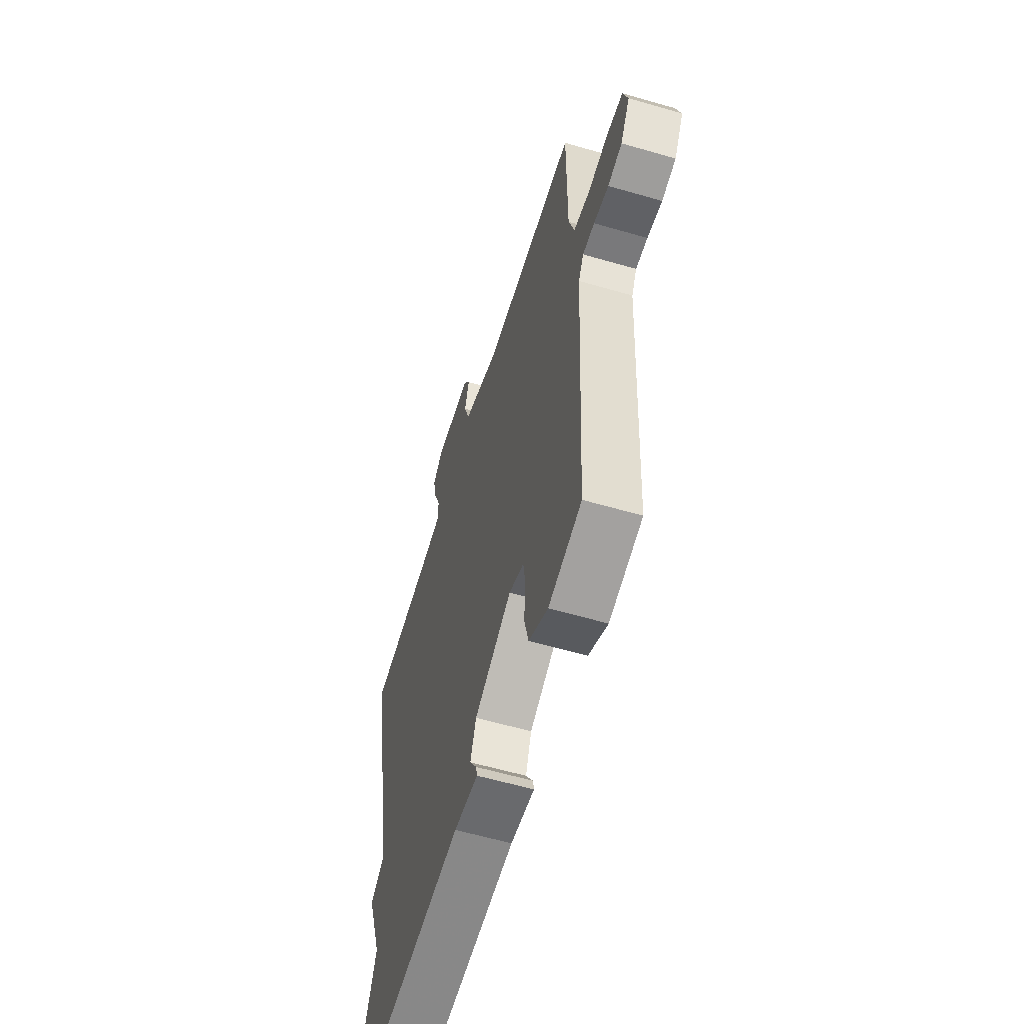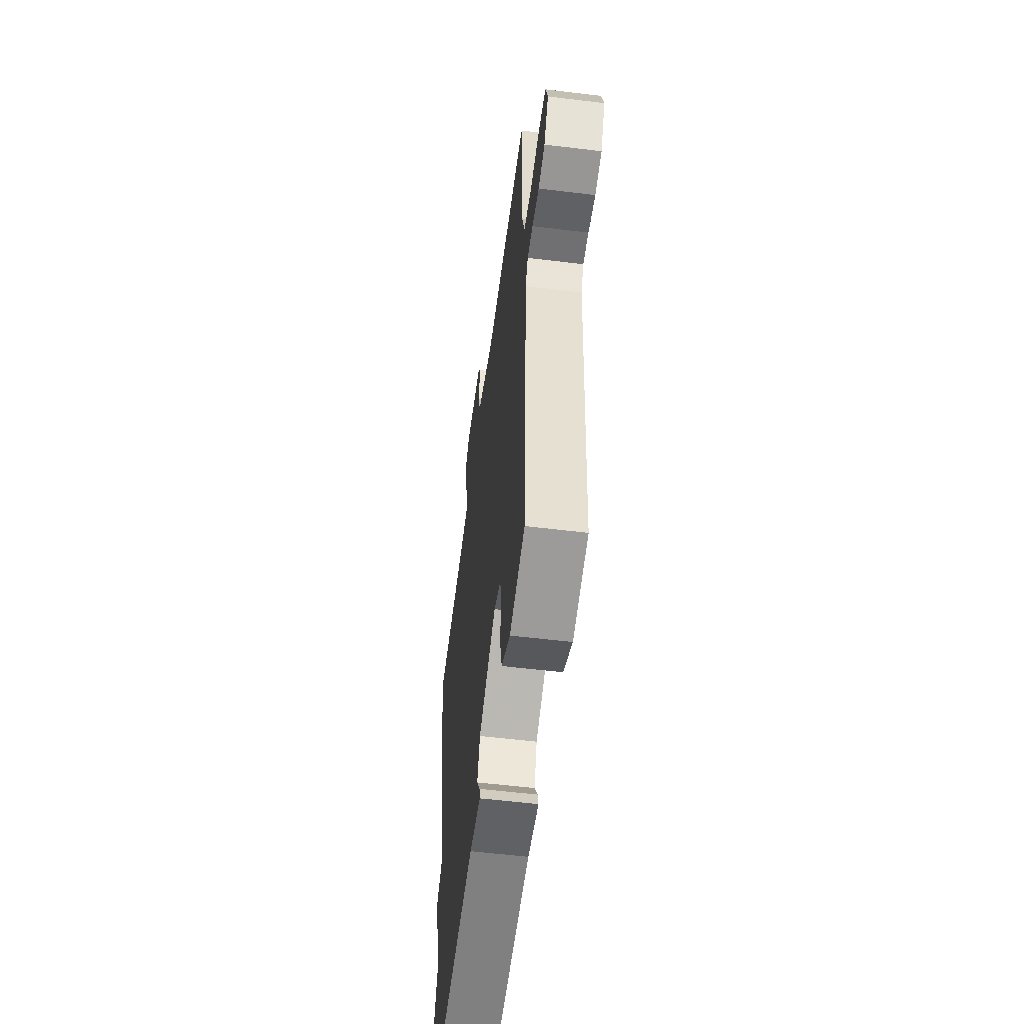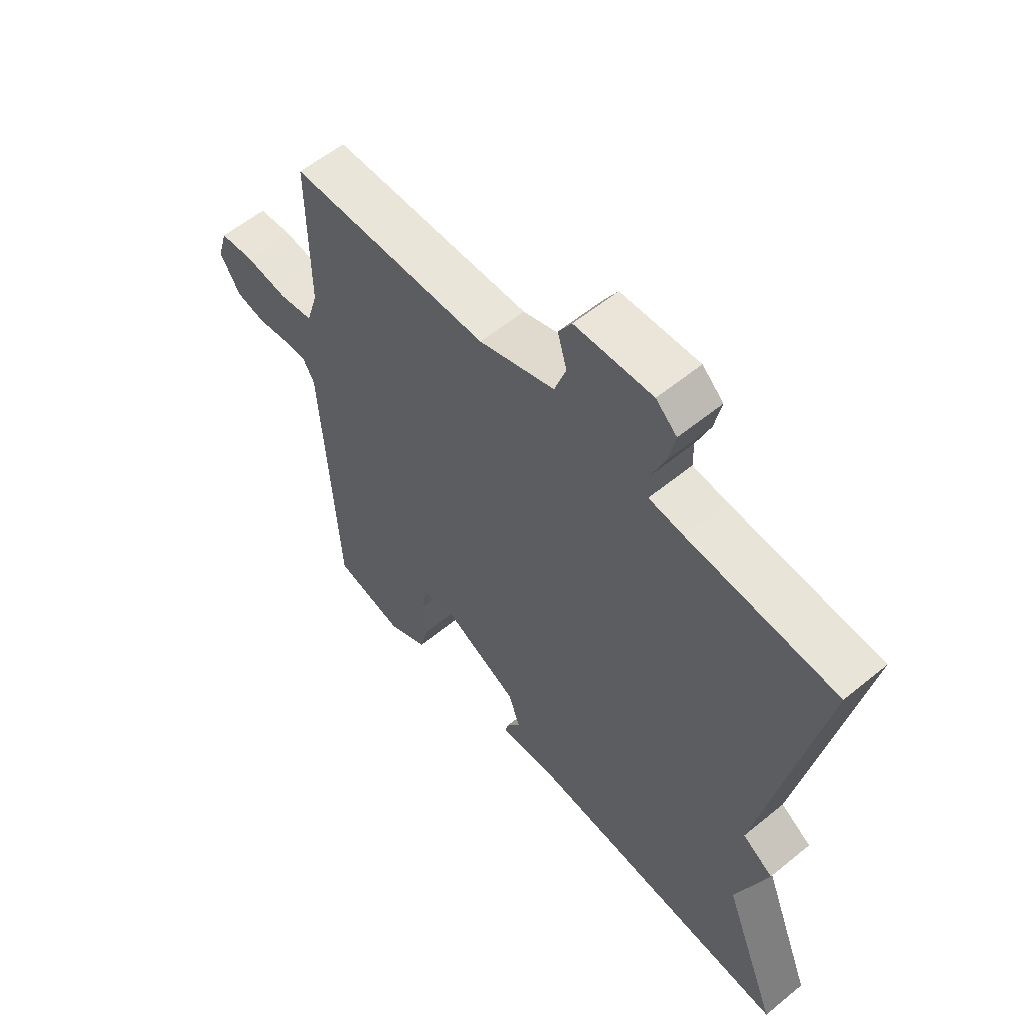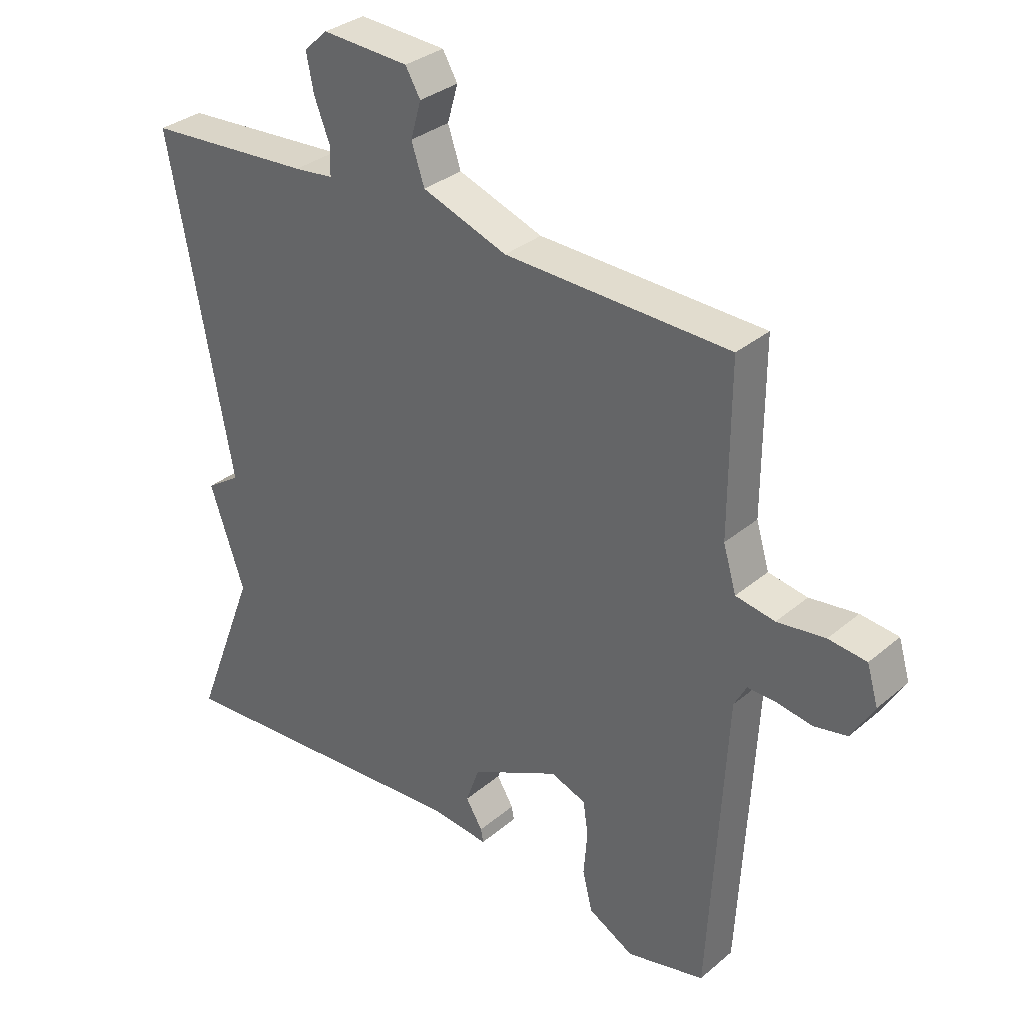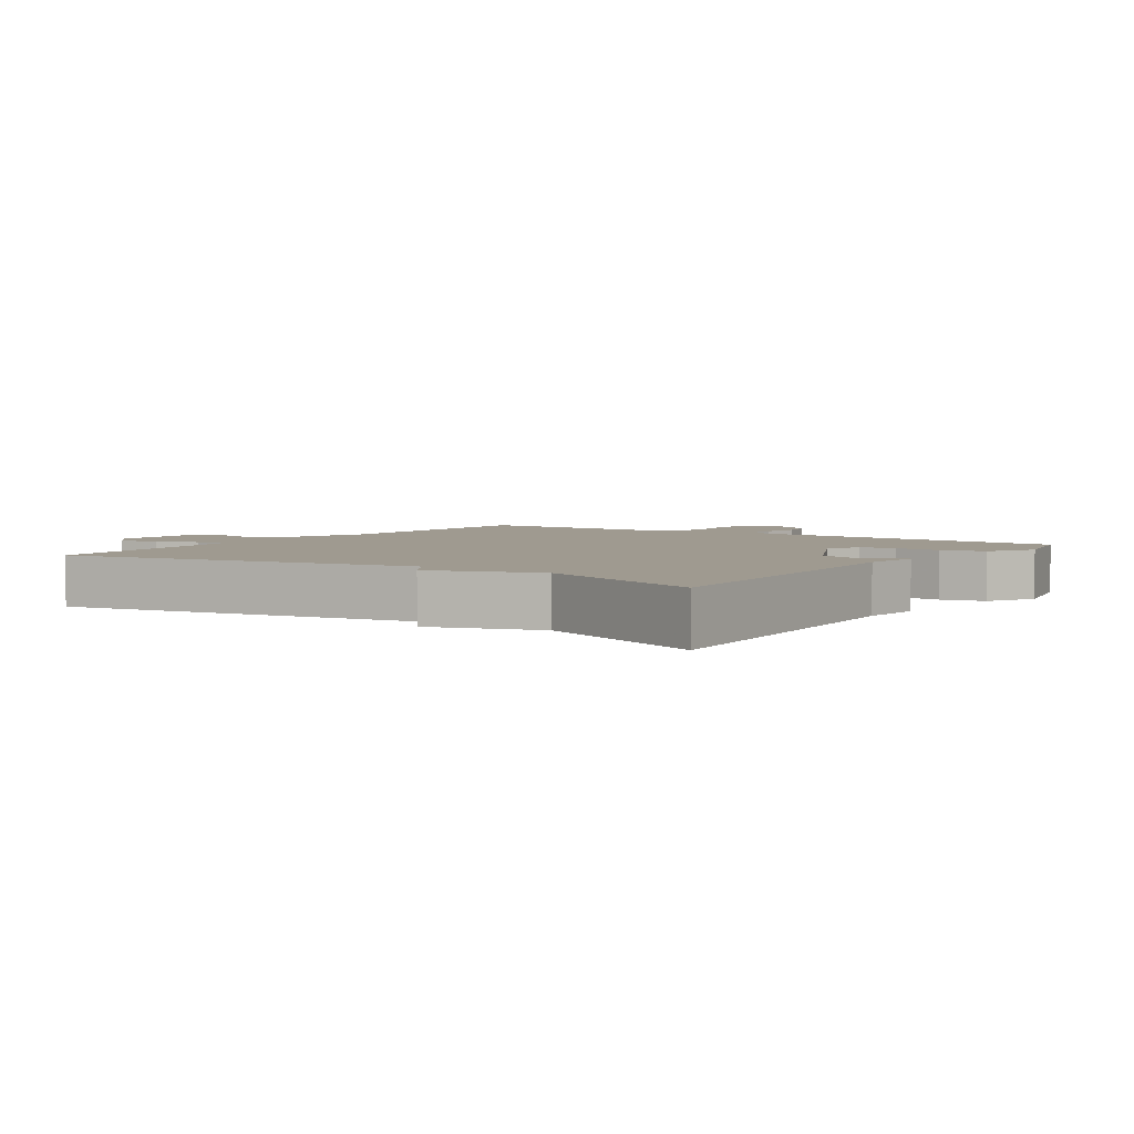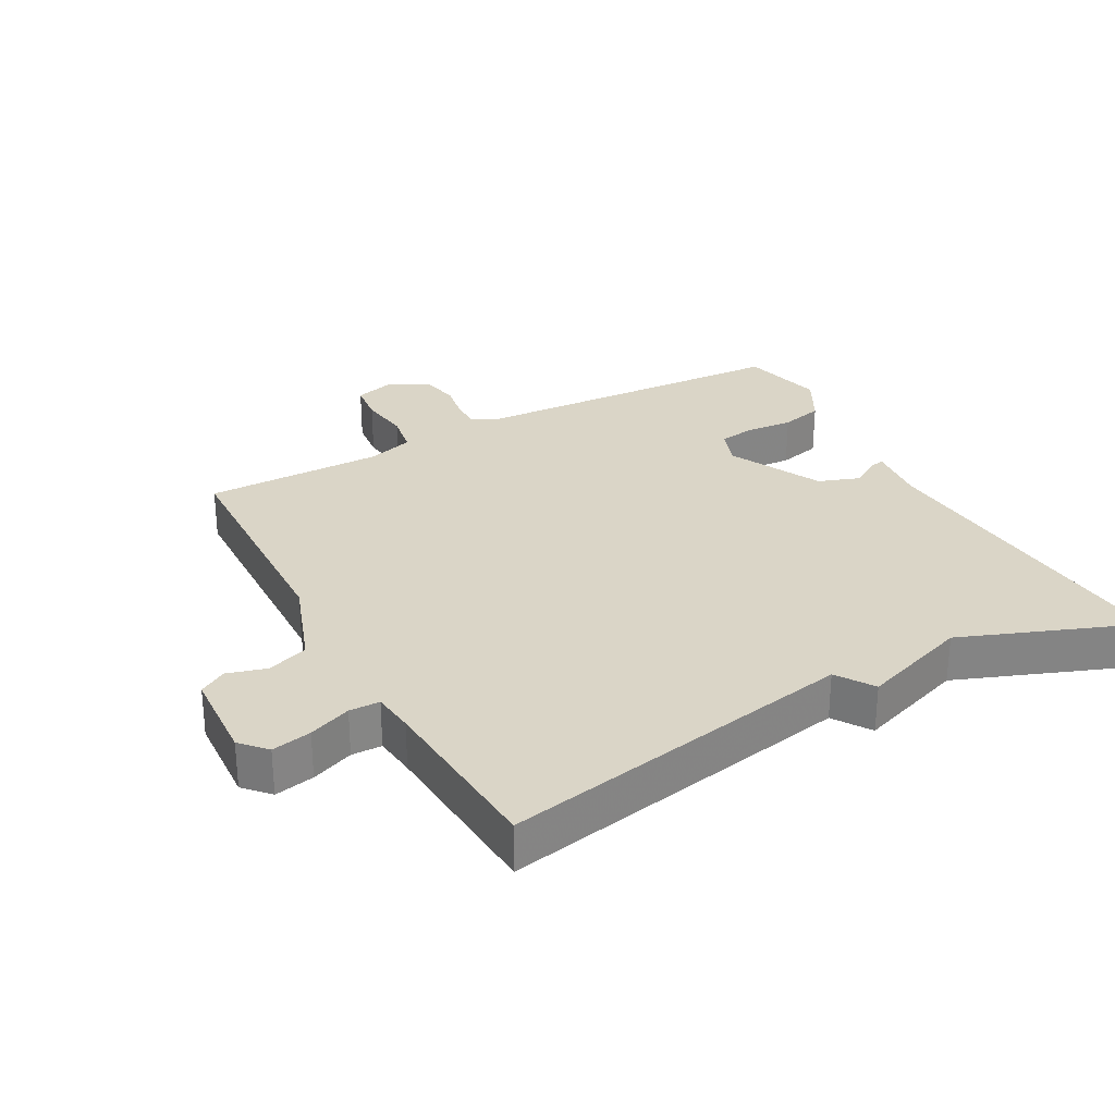
<metadata>
{"format":"obj","ext":"obj","renderer":"f3d","projection":"perspective","resolution":1024,"background":"white","views":[{"elev":-59.1,"azim":-106.7,"up":"+Z"},{"elev":-56.3,"azim":-97.3,"up":"+Z"},{"elev":58.3,"azim":49.8,"up":"+Z"},{"elev":32.5,"azim":-139.2,"up":"+Z"},{"elev":3.9,"azim":124.9,"up":"+Y"},{"elev":29.0,"azim":61.3,"up":"+Y"}]}
</metadata>
<code>
v 0.5 0.07 0.5
v 0.399 0.07 -0.038
v 0.455 0.07 -0.075
v 0.399 0.07 -0.238
v 0.5 0.07 -0.5
v -0.001 0.07 -0.466
v -0.093 0.07 -0.476
v -0.089 0.07 -0.454
v -0.062 0.07 -0.41
v -0.084 0.07 -0.348
v -0.226 0.07 -0.278
v -0.283 0.07 -0.299
v -0.291 0.07 -0.354
v -0.285 0.07 -0.425
v -0.301 0.07 -0.49
v -0.374 0.07 -0.53
v -0.5 0.07 -0.5
v -0.527 0.07 -0.008
v -0.547 0.07 0.029
v -0.592 0.07 0.028
v -0.649 0.07 0.018
v -0.703 0.07 0.029
v -0.739 0.07 0.09
v -0.721 0.07 0.151
v -0.66 0.07 0.158
v -0.583 0.07 0.148
v -0.52 0.07 0.159
v -0.499 0.07 0.23
v -0.5 0.07 0.5
v -0.138 0.07 0.511
v -0.001 0.07 0.56
v 0.02 0.07 0.622
v 0.003 0.07 0.681
v 0.027 0.07 0.722
v 0.167 0.07 0.73
v 0.205 0.07 0.695
v 0.193 0.07 0.635
v 0.168 0.07 0.571
v 0.169 0.07 0.525
v 0.232 0.07 0.518
v 0.5 0 0.5
v 0.399 0 -0.038
v 0.455 0 -0.075
v 0.399 0 -0.238
v 0.5 0 -0.5
v -0.001 0 -0.466
v -0.093 0 -0.476
v -0.089 0 -0.454
v -0.062 0 -0.41
v -0.084 0 -0.348
v -0.226 0 -0.278
v -0.283 0 -0.299
v -0.291 0 -0.354
v -0.285 0 -0.425
v -0.301 0 -0.49
v -0.374 0 -0.53
v -0.5 0 -0.5
v -0.527 0 -0.008
v -0.547 0 0.029
v -0.592 0 0.028
v -0.649 0 0.018
v -0.703 0 0.029
v -0.739 0 0.09
v -0.721 0 0.151
v -0.66 0 0.158
v -0.583 0 0.148
v -0.52 0 0.159
v -0.499 0 0.23
v -0.5 0 0.5
v -0.138 0 0.511
v -0.001 0 0.56
v 0.02 0 0.622
v 0.003 0 0.681
v 0.027 0 0.722
v 0.167 0 0.73
v 0.205 0 0.695
v 0.193 0 0.635
v 0.168 0 0.571
v 0.169 0 0.525
v 0.232 0 0.518
f 36 37 38
f 35 36 38
f 34 35 38
f 33 34 38
f 32 33 38
f 31 32 38 39
f 30 31 39
f 28 29 30
f 30 39 40
f 28 30 40
f 27 28 40
f 24 25 26
f 23 24 26
f 22 23 26
f 21 22 26
f 20 21 26
f 19 20 26 27
f 40 1 2
f 27 40 2
f 19 27 2
f 18 19 2
f 16 17 18
f 15 16 18
f 14 15 18
f 13 14 18
f 6 7 8 9
f 6 9 10
f 5 6 10
f 4 5 10
f 3 4 10 11
f 18 2 3 11
f 12 13 18
f 11 12 18
f 78 77 76
f 78 76 75
f 78 75 74
f 78 74 73
f 78 73 72
f 79 78 72 71
f 79 71 70
f 70 69 68
f 80 79 70
f 80 70 68
f 80 68 67
f 66 65 64
f 66 64 63
f 66 63 62
f 66 62 61
f 66 61 60
f 67 66 60 59
f 42 41 80
f 42 80 67
f 42 67 59
f 42 59 58
f 58 57 56
f 58 56 55
f 58 55 54
f 58 54 53
f 49 48 47 46
f 50 49 46
f 50 46 45
f 50 45 44
f 51 50 44 43
f 51 43 42 58
f 58 53 52
f 58 52 51
f 1 41 42 2
f 2 42 43 3
f 3 43 44 4
f 4 44 45 5
f 5 45 46 6
f 6 46 47 7
f 7 47 48 8
f 8 48 49 9
f 9 49 50 10
f 10 50 51 11
f 11 51 52 12
f 12 52 53 13
f 13 53 54 14
f 14 54 55 15
f 15 55 56 16
f 16 56 57 17
f 17 57 58 18
f 18 58 59 19
f 19 59 60 20
f 20 60 61 21
f 21 61 62 22
f 22 62 63 23
f 23 63 64 24
f 24 64 65 25
f 25 65 66 26
f 26 66 67 27
f 27 67 68 28
f 28 68 69 29
f 29 69 70 30
f 30 70 71 31
f 31 71 72 32
f 32 72 73 33
f 33 73 74 34
f 34 74 75 35
f 35 75 76 36
f 36 76 77 37
f 37 77 78 38
f 38 78 79 39
f 39 79 80 40
f 40 80 41 1

</code>
